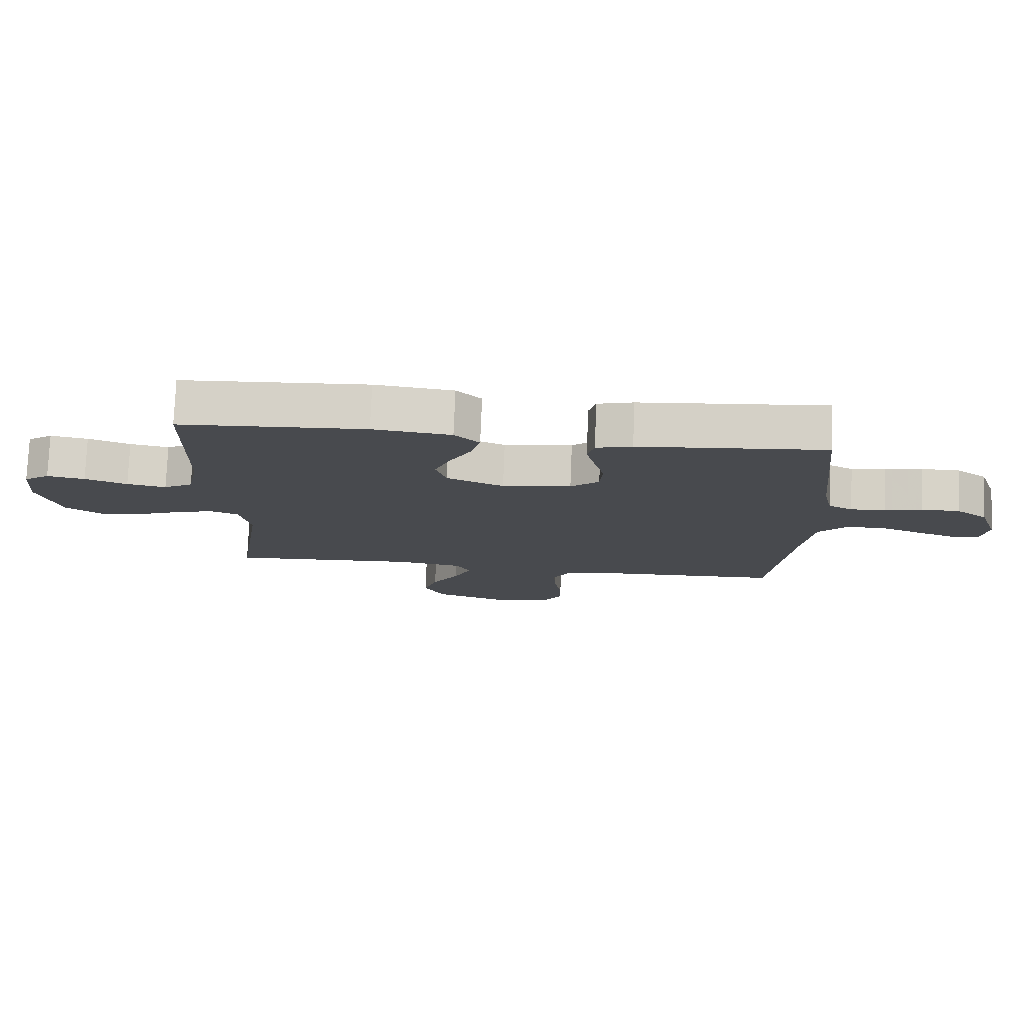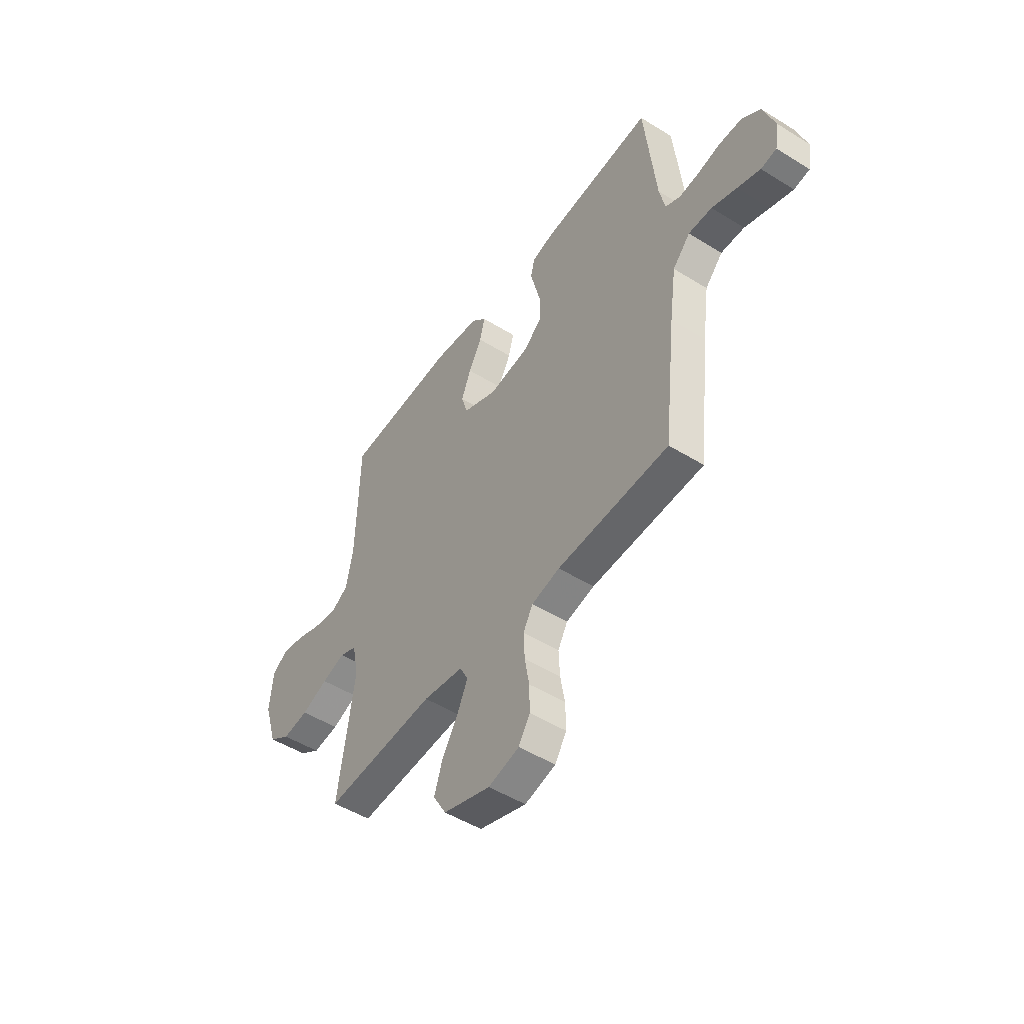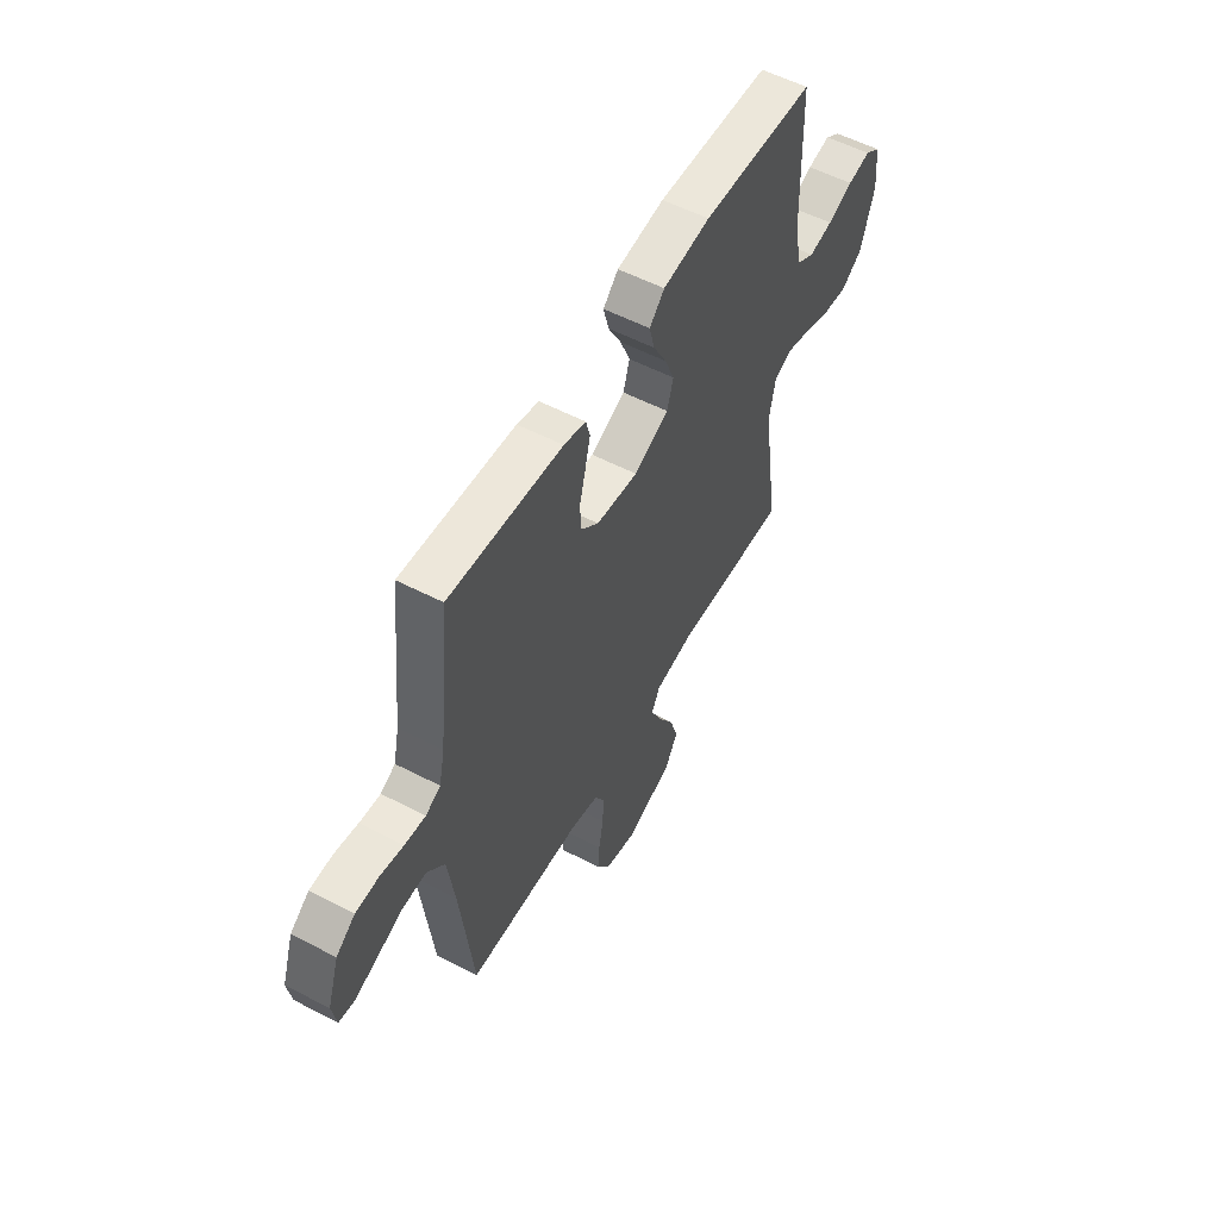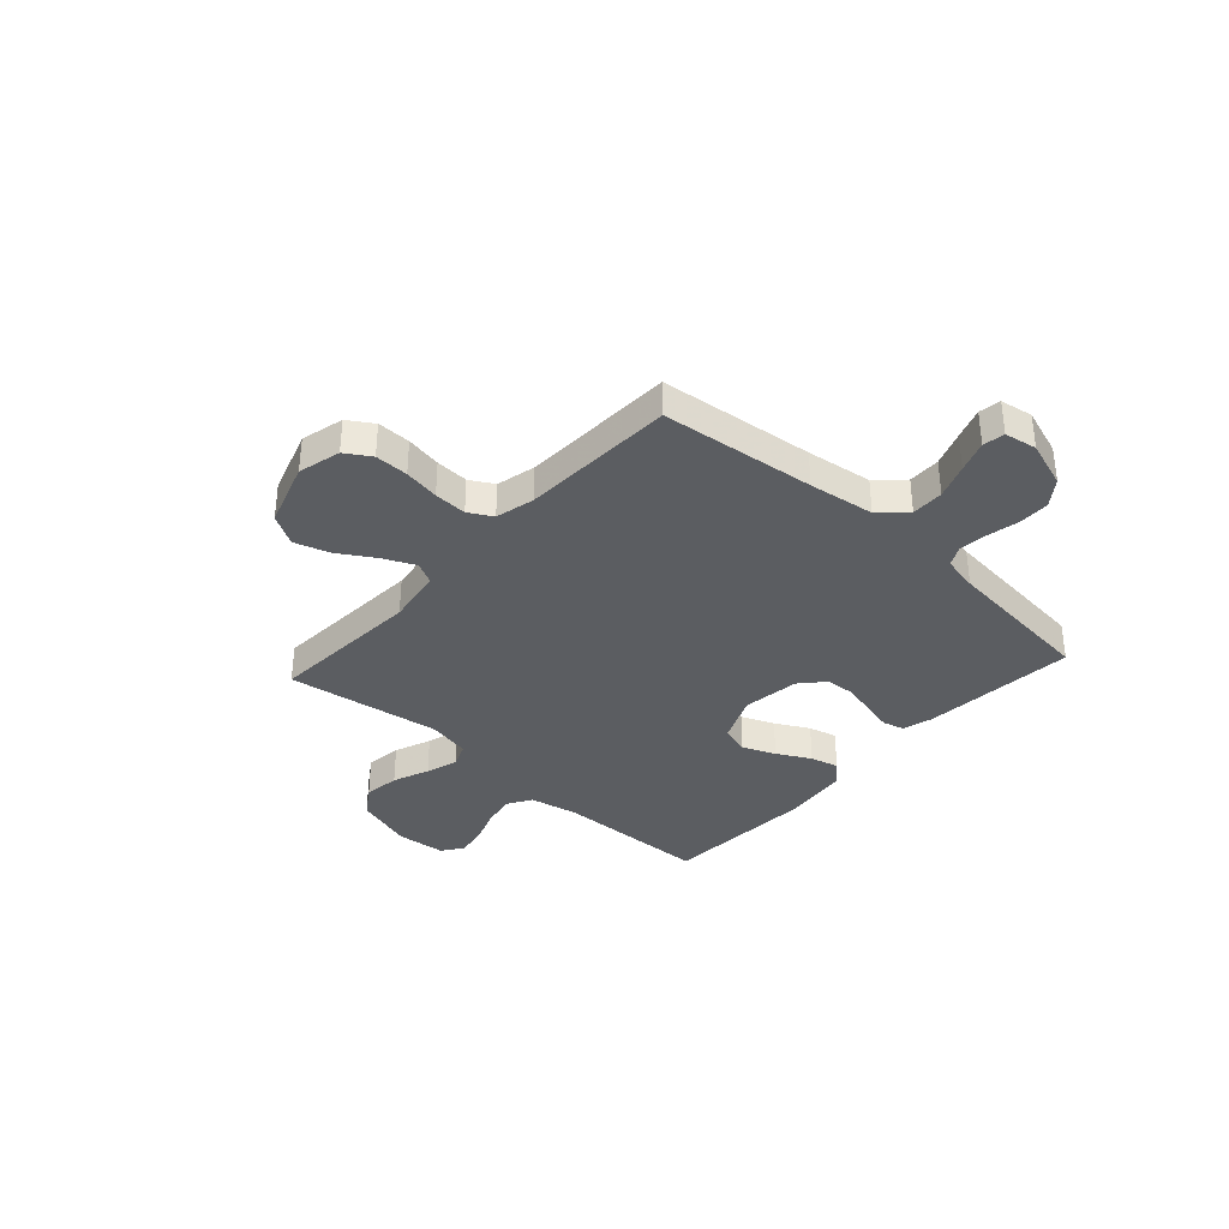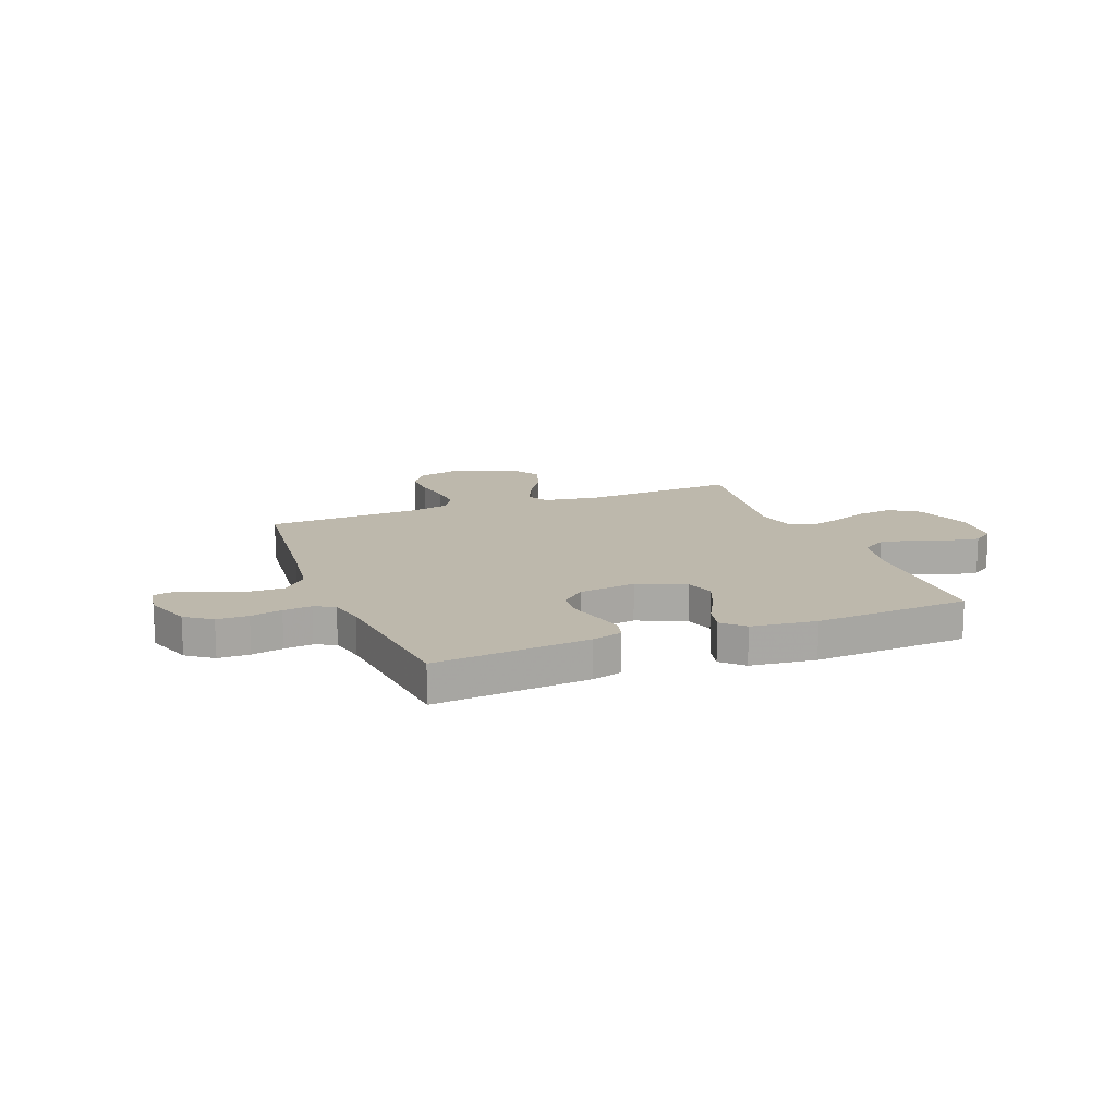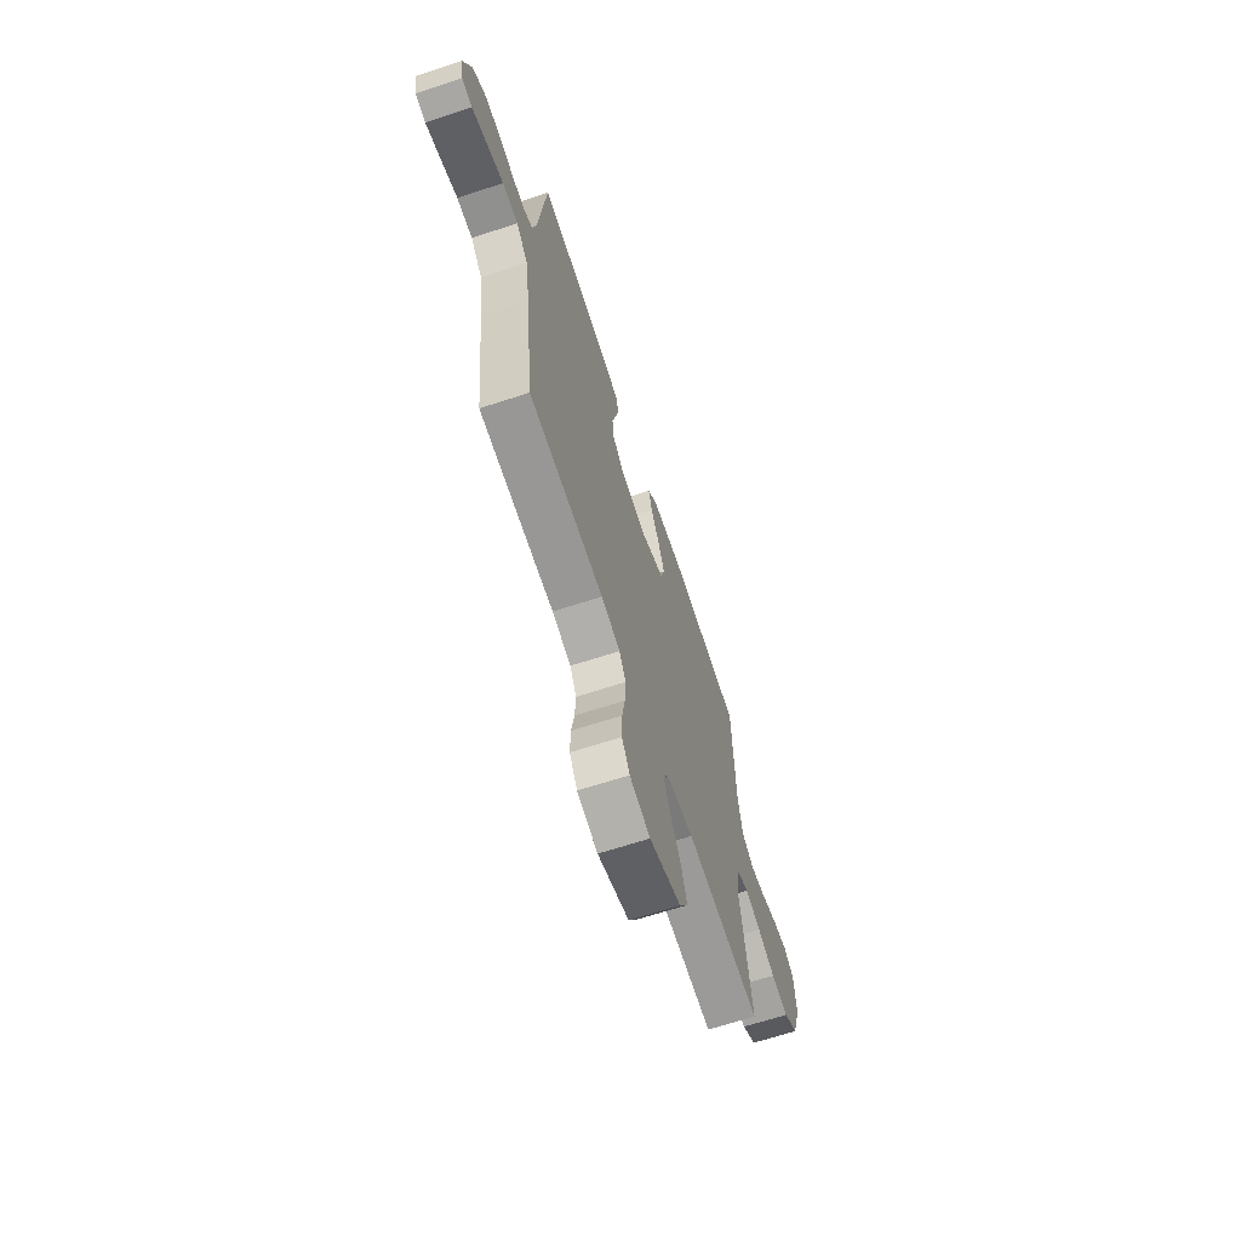
<metadata>
{"format":"obj","ext":"obj","renderer":"f3d","projection":"perspective","resolution":1024,"background":"white","views":[{"elev":77.2,"azim":-177.7,"up":"+Z"},{"elev":-49.8,"azim":-124.4,"up":"+Z"},{"elev":55.6,"azim":-61.4,"up":"+Z"},{"elev":-35.8,"azim":-132.1,"up":"+Y"},{"elev":14.8,"azim":-21.4,"up":"+Y"},{"elev":-66.3,"azim":-71.8,"up":"+Z"}]}
</metadata>
<code>
v 0.5 0.07 -0.5
v 0.2 0.07 -0.482
v 0.091 0.07 -0.499
v 0.069 0.07 -0.542
v 0.097 0.07 -0.603
v 0.14 0.07 -0.673
v 0.162 0.07 -0.742
v 0.127 0.07 -0.802
v 0 0.07 -0.844
v -0.083 0.07 -0.823
v -0.114 0.07 -0.774
v -0.113 0.07 -0.709
v -0.101 0.07 -0.64
v -0.098 0.07 -0.576
v -0.124 0.07 -0.53
v -0.2 0.07 -0.512
v -0.5 0.07 -0.5
v -0.534 0.07 -0.2
v -0.552 0.07 -0.072
v -0.599 0.07 -0.022
v -0.662 0.07 -0.023
v -0.729 0.07 -0.048
v -0.79 0.07 -0.07
v -0.832 0.07 -0.063
v -0.843 0.07 0
v -0.812 0.07 0.092
v -0.762 0.07 0.129
v -0.701 0.07 0.13
v -0.64 0.07 0.117
v -0.585 0.07 0.111
v -0.546 0.07 0.131
v -0.531 0.07 0.2
v -0.5 0.07 0.5
v -0.2 0.07 0.474
v -0.142 0.07 0.458
v -0.131 0.07 0.416
v -0.145 0.07 0.358
v -0.161 0.07 0.296
v -0.157 0.07 0.238
v -0.111 0.07 0.197
v 0 0.07 0.182
v 0.092 0.07 0.222
v 0.109 0.07 0.278
v 0.083 0.07 0.342
v 0.048 0.07 0.407
v 0.034 0.07 0.462
v 0.074 0.07 0.502
v 0.2 0.07 0.517
v 0.5 0.07 0.5
v 0.508 0.07 0.2
v 0.527 0.07 0.105
v 0.574 0.07 0.077
v 0.637 0.07 0.089
v 0.705 0.07 0.114
v 0.766 0.07 0.125
v 0.807 0.07 0.096
v 0.816 0.07 0
v 0.78 0.07 -0.115
v 0.723 0.07 -0.153
v 0.653 0.07 -0.144
v 0.582 0.07 -0.116
v 0.519 0.07 -0.097
v 0.473 0.07 -0.116
v 0.456 0.07 -0.2
v 0.5 0 -0.5
v 0.2 0 -0.482
v 0.091 0 -0.499
v 0.069 0 -0.542
v 0.097 0 -0.603
v 0.14 0 -0.673
v 0.162 0 -0.742
v 0.127 0 -0.802
v 0 0 -0.844
v -0.083 0 -0.823
v -0.114 0 -0.774
v -0.113 0 -0.709
v -0.101 0 -0.64
v -0.098 0 -0.576
v -0.124 0 -0.53
v -0.2 0 -0.512
v -0.5 0 -0.5
v -0.534 0 -0.2
v -0.552 0 -0.072
v -0.599 0 -0.022
v -0.662 0 -0.023
v -0.729 0 -0.048
v -0.79 0 -0.07
v -0.832 0 -0.063
v -0.843 0 0
v -0.812 0 0.092
v -0.762 0 0.129
v -0.701 0 0.13
v -0.64 0 0.117
v -0.585 0 0.111
v -0.546 0 0.131
v -0.531 0 0.2
v -0.5 0 0.5
v -0.2 0 0.474
v -0.142 0 0.458
v -0.131 0 0.416
v -0.145 0 0.358
v -0.161 0 0.296
v -0.157 0 0.238
v -0.111 0 0.197
v 0 0 0.182
v 0.092 0 0.222
v 0.109 0 0.278
v 0.083 0 0.342
v 0.048 0 0.407
v 0.034 0 0.462
v 0.074 0 0.502
v 0.2 0 0.517
v 0.5 0 0.5
v 0.508 0 0.2
v 0.527 0 0.105
v 0.574 0 0.077
v 0.637 0 0.089
v 0.705 0 0.114
v 0.766 0 0.125
v 0.807 0 0.096
v 0.816 0 0
v 0.78 0 -0.115
v 0.723 0 -0.153
v 0.653 0 -0.144
v 0.582 0 -0.116
v 0.519 0 -0.097
v 0.473 0 -0.116
v 0.456 0 -0.2
f 59 60 61
f 58 59 61
f 57 58 61
f 56 57 61
f 55 56 61
f 54 55 61
f 53 54 61
f 52 53 61 62
f 51 52 62 63
f 48 49 50
f 47 48 50
f 46 47 50
f 45 46 50
f 44 45 50
f 50 51 63
f 44 50 63
f 43 44 63
f 36 37 38
f 35 36 38
f 34 35 38
f 33 34 38
f 32 33 38
f 31 32 38 39
f 30 31 39 40
f 27 28 29
f 26 27 29
f 25 26 29
f 24 25 29
f 23 24 29
f 22 23 29
f 21 22 29
f 20 21 29 30
f 30 40 41
f 20 30 41
f 19 20 41
f 16 17 18
f 19 41 42
f 18 19 42
f 16 18 42
f 15 16 42
f 11 12 13
f 10 11 13
f 9 10 13
f 8 9 13
f 7 8 13
f 6 7 13
f 5 6 13
f 4 5 13 14
f 64 1 2
f 64 2 3
f 63 64 3
f 43 63 3
f 15 42 43
f 14 15 43
f 4 14 43
f 3 4 43
f 125 124 123
f 125 123 122
f 125 122 121
f 125 121 120
f 125 120 119
f 125 119 118
f 125 118 117
f 126 125 117 116
f 127 126 116 115
f 114 113 112
f 114 112 111
f 114 111 110
f 114 110 109
f 114 109 108
f 127 115 114
f 127 114 108
f 127 108 107
f 102 101 100
f 102 100 99
f 102 99 98
f 102 98 97
f 102 97 96
f 103 102 96 95
f 104 103 95 94
f 93 92 91
f 93 91 90
f 93 90 89
f 93 89 88
f 93 88 87
f 93 87 86
f 93 86 85
f 94 93 85 84
f 105 104 94
f 105 94 84
f 105 84 83
f 82 81 80
f 106 105 83
f 106 83 82
f 106 82 80
f 106 80 79
f 77 76 75
f 77 75 74
f 77 74 73
f 77 73 72
f 77 72 71
f 77 71 70
f 77 70 69
f 78 77 69 68
f 66 65 128
f 67 66 128
f 67 128 127
f 67 127 107
f 107 106 79
f 107 79 78
f 107 78 68
f 107 68 67
f 1 65 66 2
f 2 66 67 3
f 3 67 68 4
f 4 68 69 5
f 5 69 70 6
f 6 70 71 7
f 7 71 72 8
f 8 72 73 9
f 9 73 74 10
f 10 74 75 11
f 11 75 76 12
f 12 76 77 13
f 13 77 78 14
f 14 78 79 15
f 15 79 80 16
f 16 80 81 17
f 17 81 82 18
f 18 82 83 19
f 19 83 84 20
f 20 84 85 21
f 21 85 86 22
f 22 86 87 23
f 23 87 88 24
f 24 88 89 25
f 25 89 90 26
f 26 90 91 27
f 27 91 92 28
f 28 92 93 29
f 29 93 94 30
f 30 94 95 31
f 31 95 96 32
f 32 96 97 33
f 33 97 98 34
f 34 98 99 35
f 35 99 100 36
f 36 100 101 37
f 37 101 102 38
f 38 102 103 39
f 39 103 104 40
f 40 104 105 41
f 41 105 106 42
f 42 106 107 43
f 43 107 108 44
f 44 108 109 45
f 45 109 110 46
f 46 110 111 47
f 47 111 112 48
f 48 112 113 49
f 49 113 114 50
f 50 114 115 51
f 51 115 116 52
f 52 116 117 53
f 53 117 118 54
f 54 118 119 55
f 55 119 120 56
f 56 120 121 57
f 57 121 122 58
f 58 122 123 59
f 59 123 124 60
f 60 124 125 61
f 61 125 126 62
f 62 126 127 63
f 63 127 128 64
f 64 128 65 1

</code>
